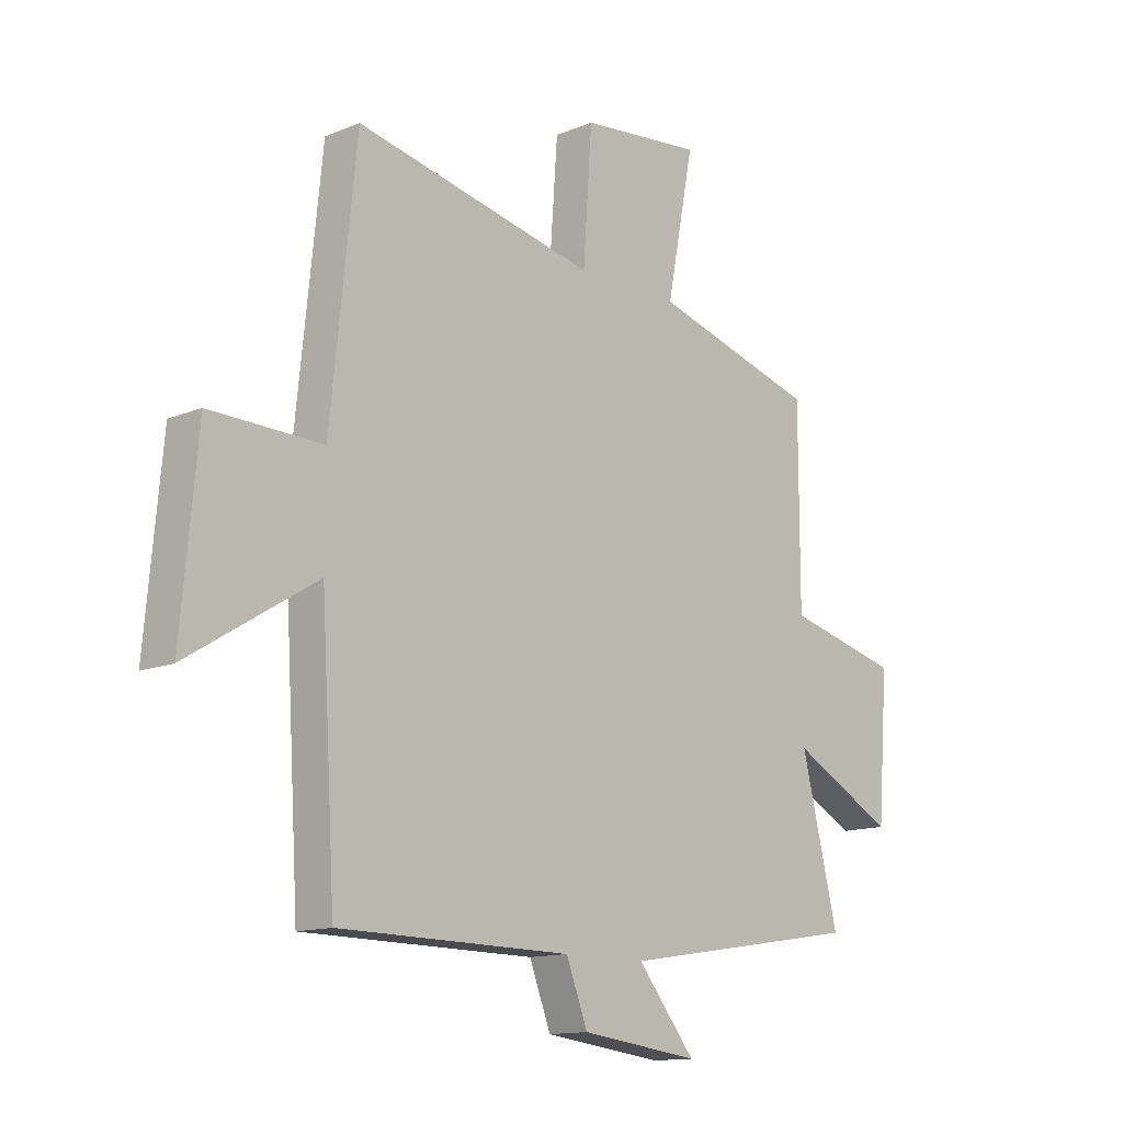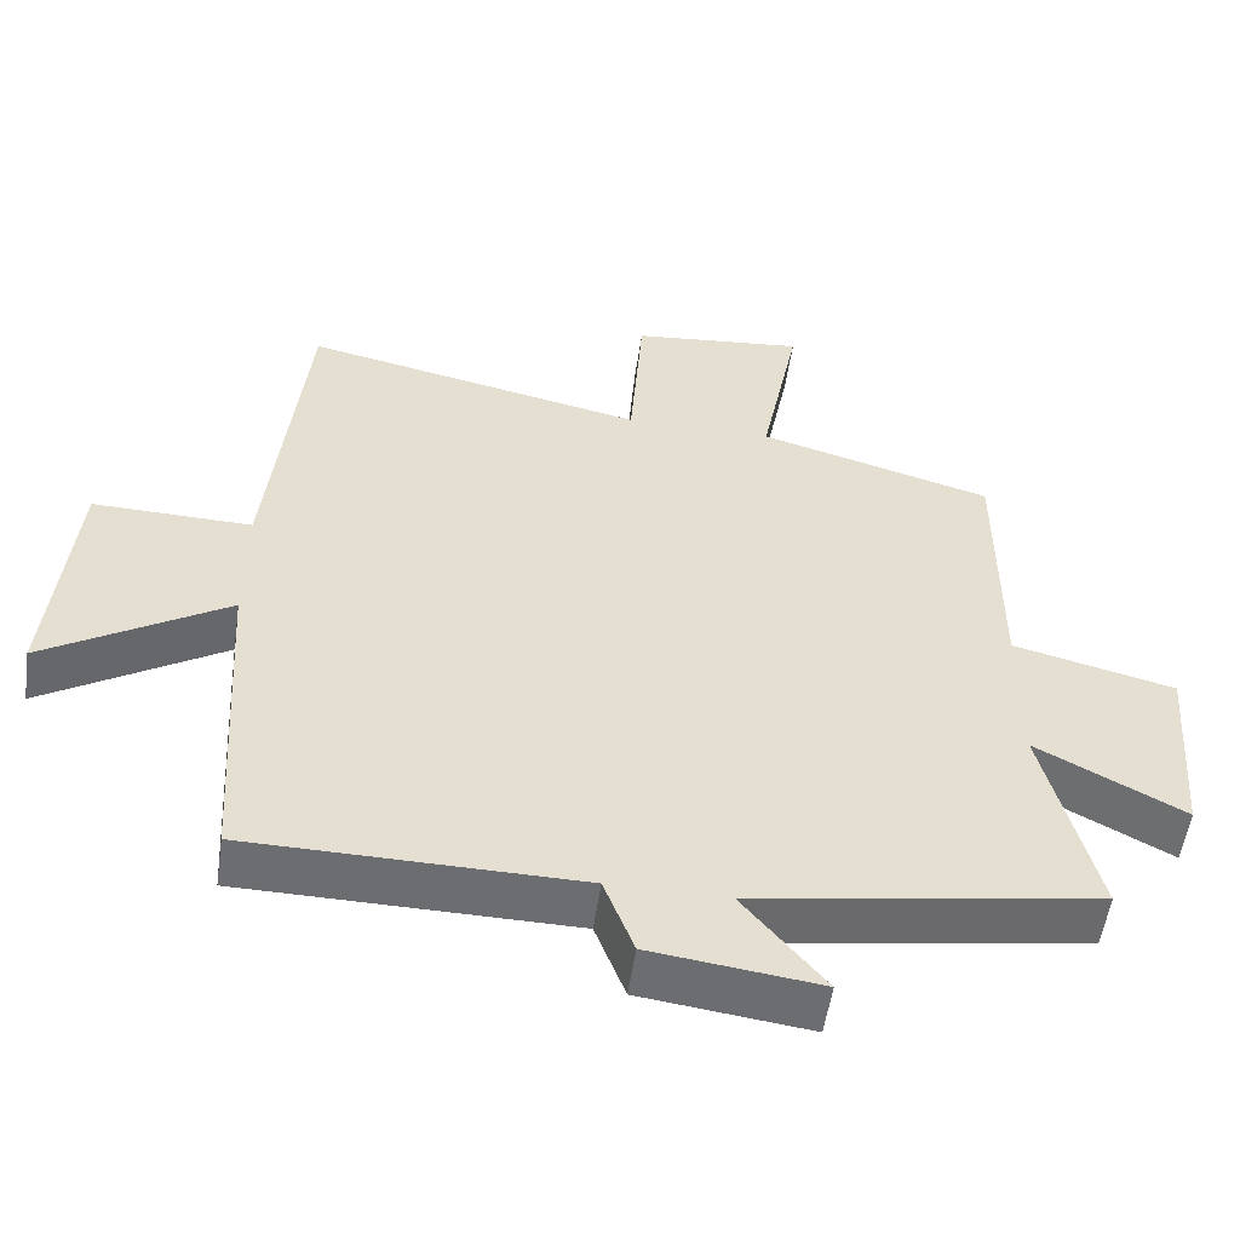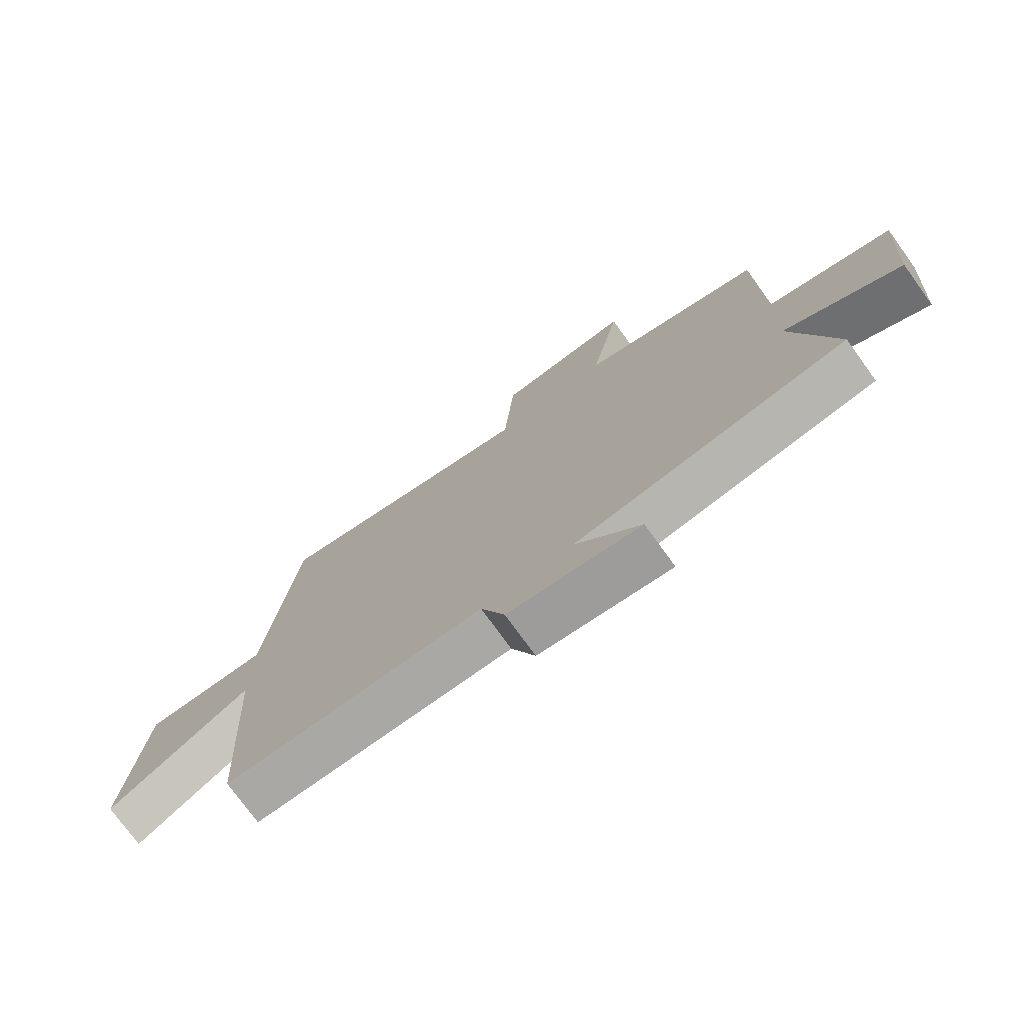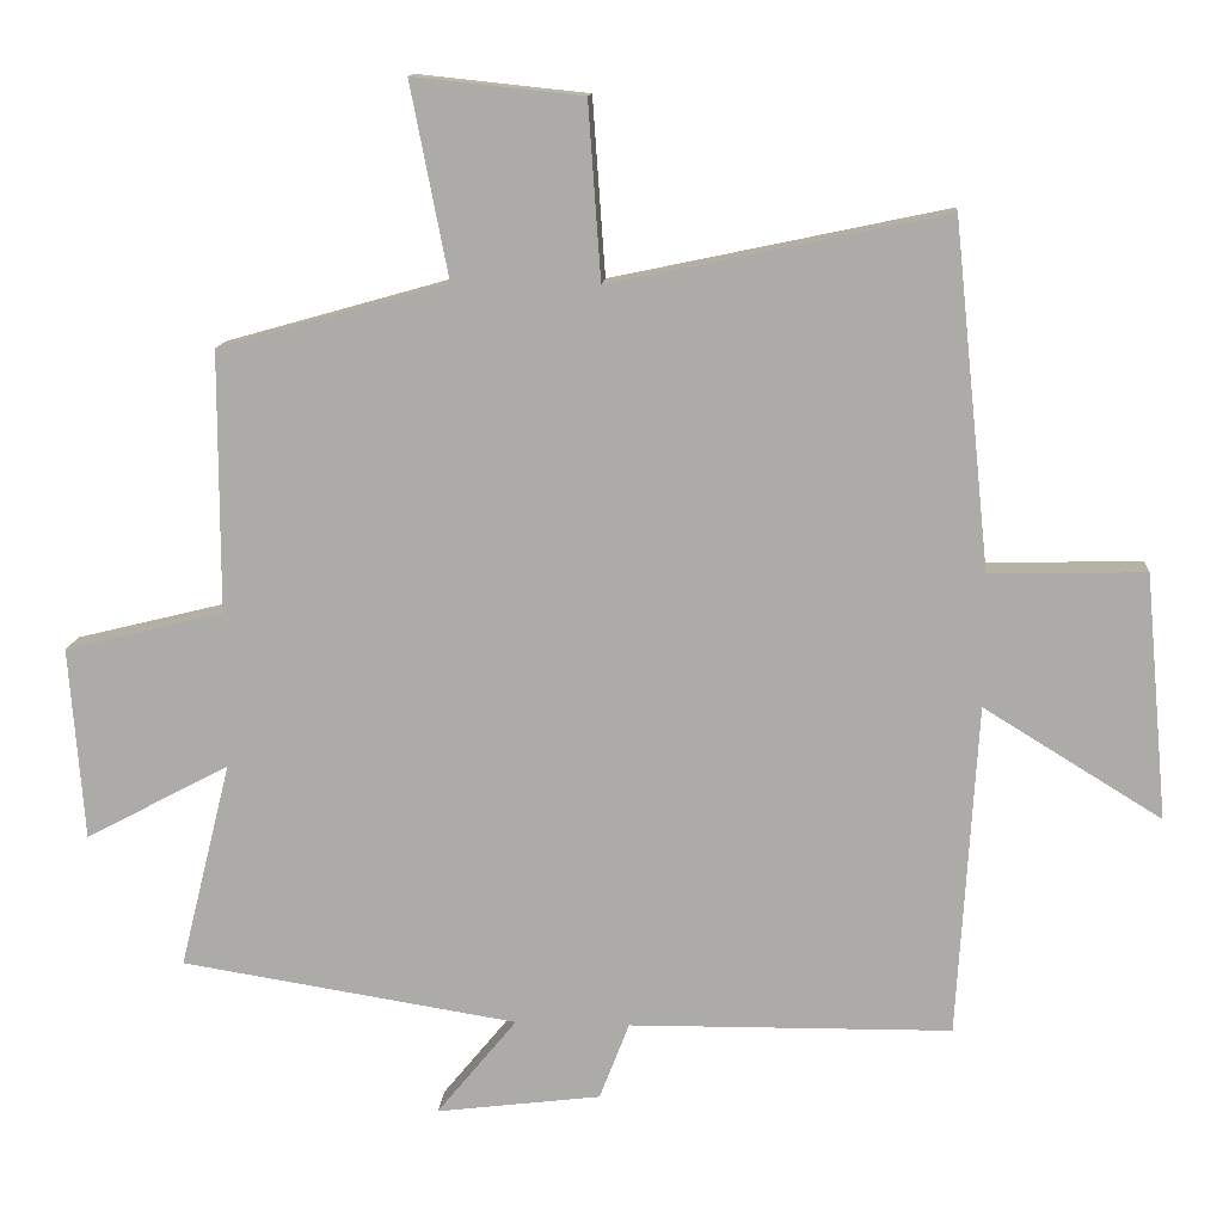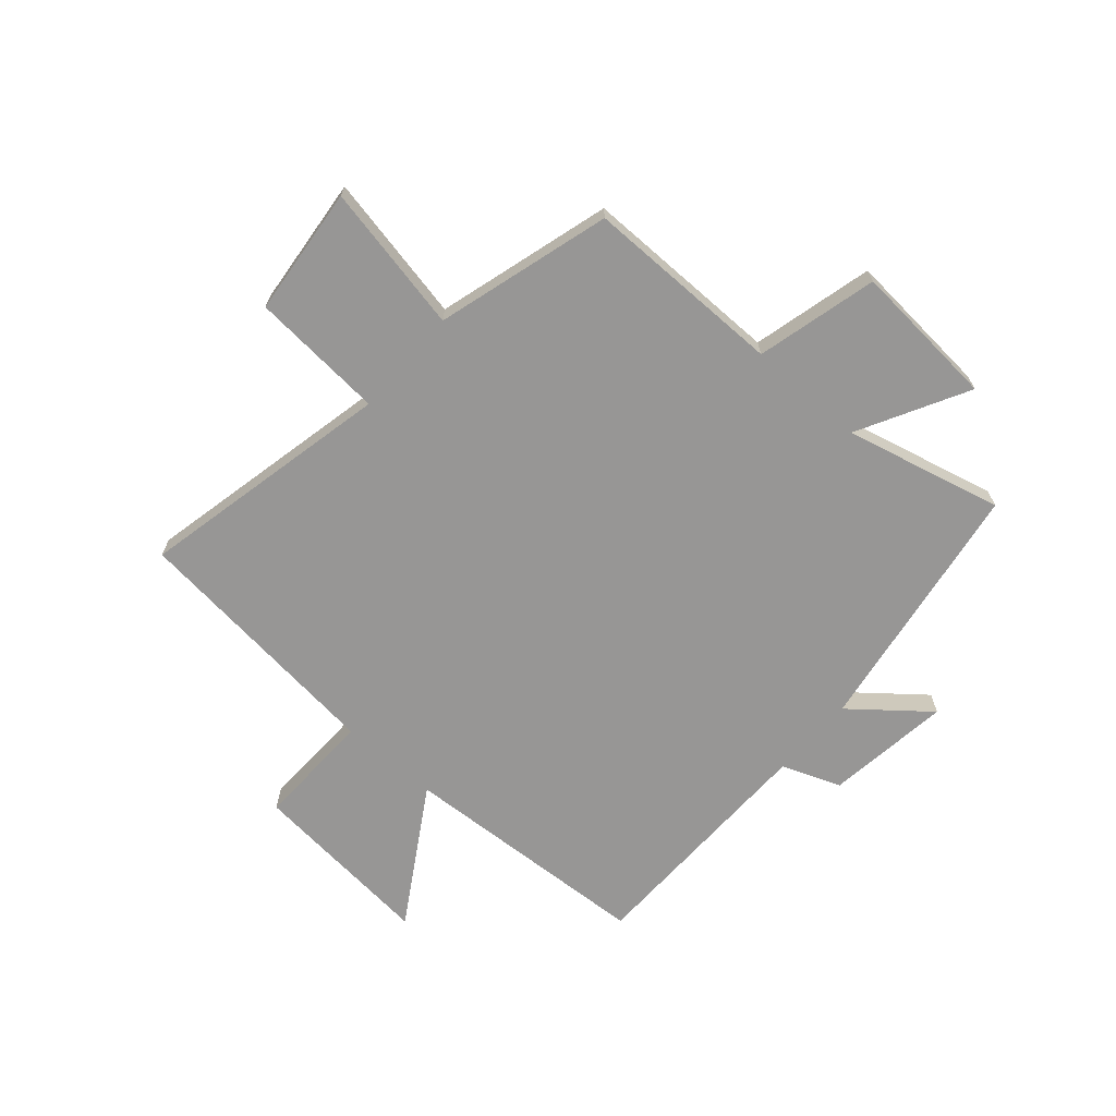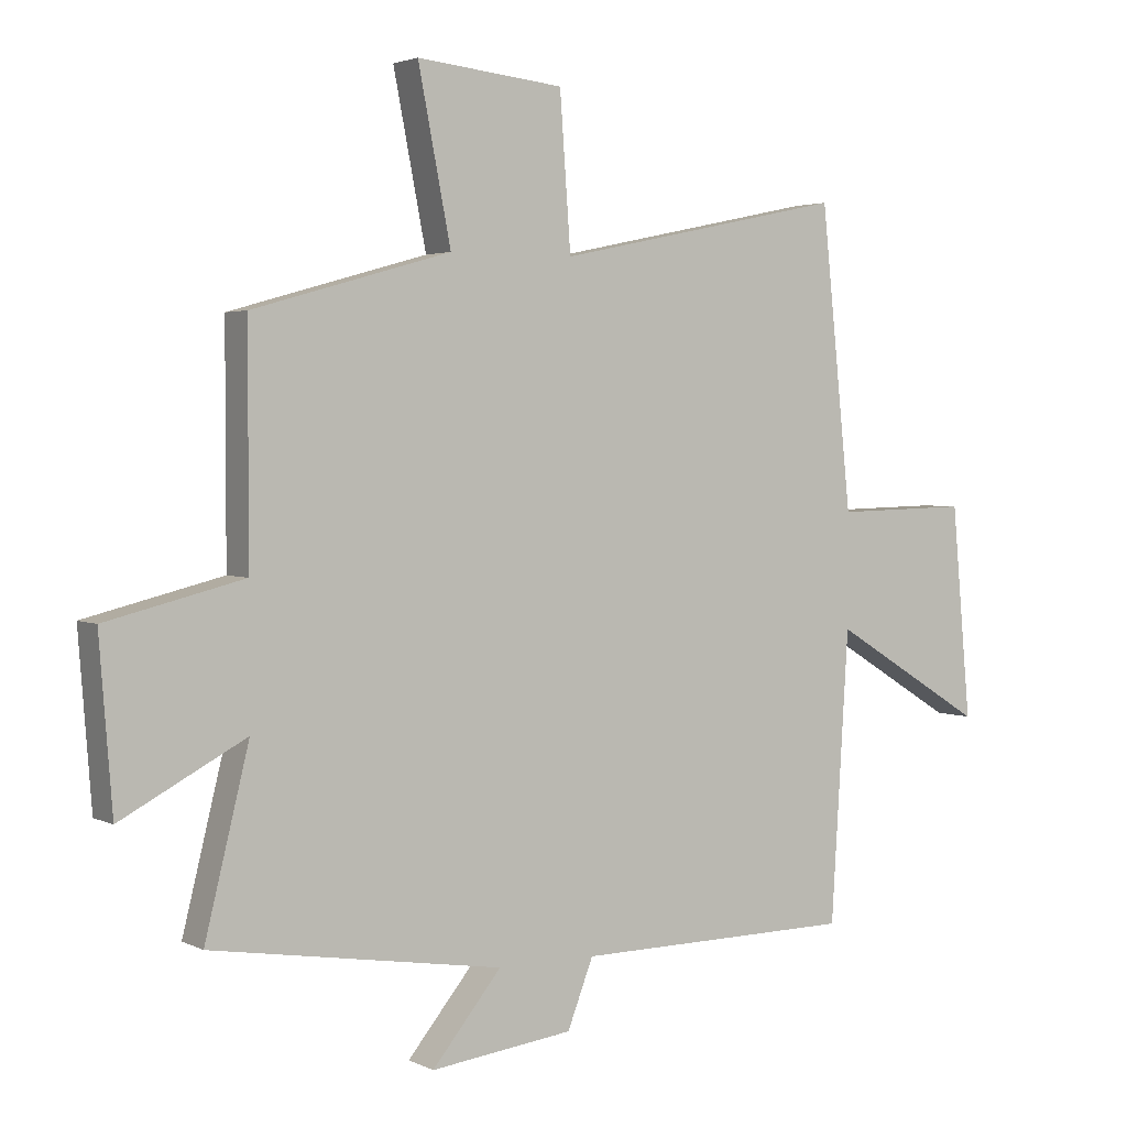
<metadata>
{"format":"obj","ext":"obj","renderer":"f3d","projection":"perspective","resolution":1024,"background":"white","views":[{"elev":-13.3,"azim":-47.0,"up":"+Z"},{"elev":-54.0,"azim":-8.2,"up":"+Z"},{"elev":-75.3,"azim":35.9,"up":"+Z"},{"elev":12.8,"azim":-175.6,"up":"+Z"},{"elev":-68.0,"azim":48.7,"up":"+Y"},{"elev":2.9,"azim":147.9,"up":"+Z"}]}
</metadata>
<code>
v 0.5 0.07 0.413
v 0.5 0.07 0.061
v 0.714 0.07 0.008
v 0.694 0.07 -0.252
v 0.5 0.07 -0.149
v 0.569 0.07 -0.428
v 0.115 0.07 -0.5
v 0.223 0.07 -0.632
v 0.001 0.07 -0.604
v -0.039 0.07 -0.5
v -0.473 0.07 -0.495
v -0.5 0.07 -0.047
v -0.739 0.07 -0.194
v -0.709 0.07 0.136
v -0.5 0.07 0.131
v -0.452 0.07 0.595
v -0.002 0.07 0.5
v 0.015 0.07 0.737
v 0.243 0.07 0.761
v 0.192 0.07 0.5
v 0.5 0 0.413
v 0.5 0 0.061
v 0.714 0 0.008
v 0.694 0 -0.252
v 0.5 0 -0.149
v 0.569 0 -0.428
v 0.115 0 -0.5
v 0.223 0 -0.632
v 0.001 0 -0.604
v -0.039 0 -0.5
v -0.473 0 -0.495
v -0.5 0 -0.047
v -0.739 0 -0.194
v -0.709 0 0.136
v -0.5 0 0.131
v -0.452 0 0.595
v -0.002 0 0.5
v 0.015 0 0.737
v 0.243 0 0.761
v 0.192 0 0.5
f 17 18 19 20
f 17 20 1 2
f 15 16 17 2
f 12 13 14 15
f 15 2 3
f 12 15 3
f 11 12 3
f 10 11 3
f 7 8 9 10
f 5 6 7 10
f 5 10 3
f 3 4 5
f 40 39 38 37
f 22 21 40 37
f 22 37 36 35
f 35 34 33 32
f 23 22 35
f 23 35 32
f 23 32 31
f 23 31 30
f 30 29 28 27
f 30 27 26 25
f 23 30 25
f 25 24 23
f 1 21 22 2
f 2 22 23 3
f 3 23 24 4
f 4 24 25 5
f 5 25 26 6
f 6 26 27 7
f 7 27 28 8
f 8 28 29 9
f 9 29 30 10
f 10 30 31 11
f 11 31 32 12
f 12 32 33 13
f 13 33 34 14
f 14 34 35 15
f 15 35 36 16
f 16 36 37 17
f 17 37 38 18
f 18 38 39 19
f 19 39 40 20
f 20 40 21 1

</code>
